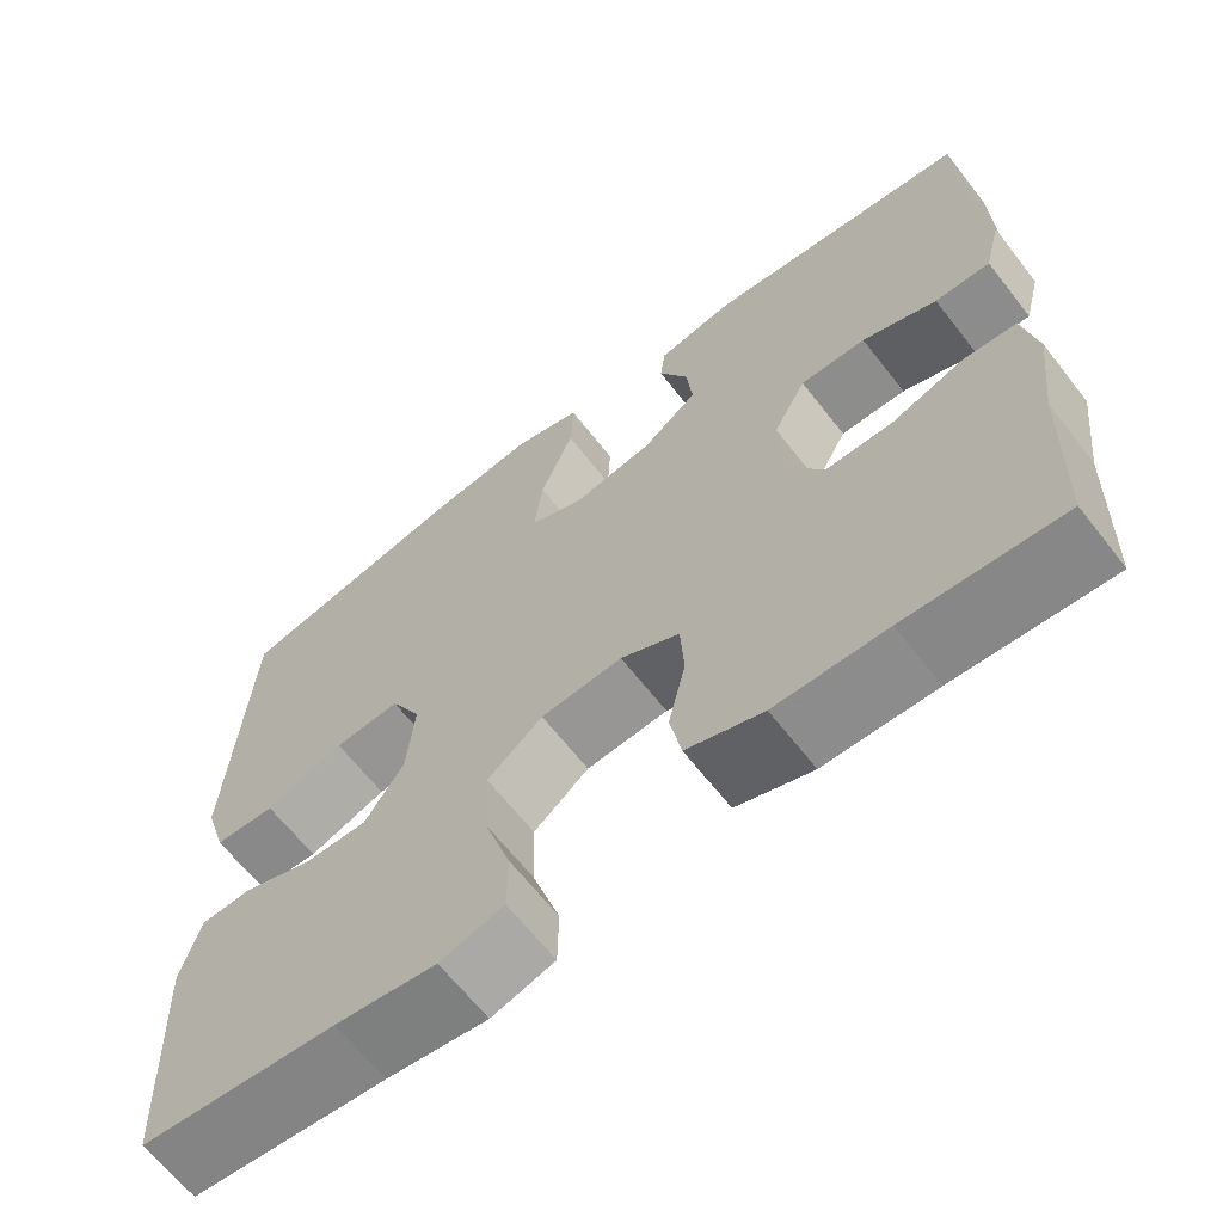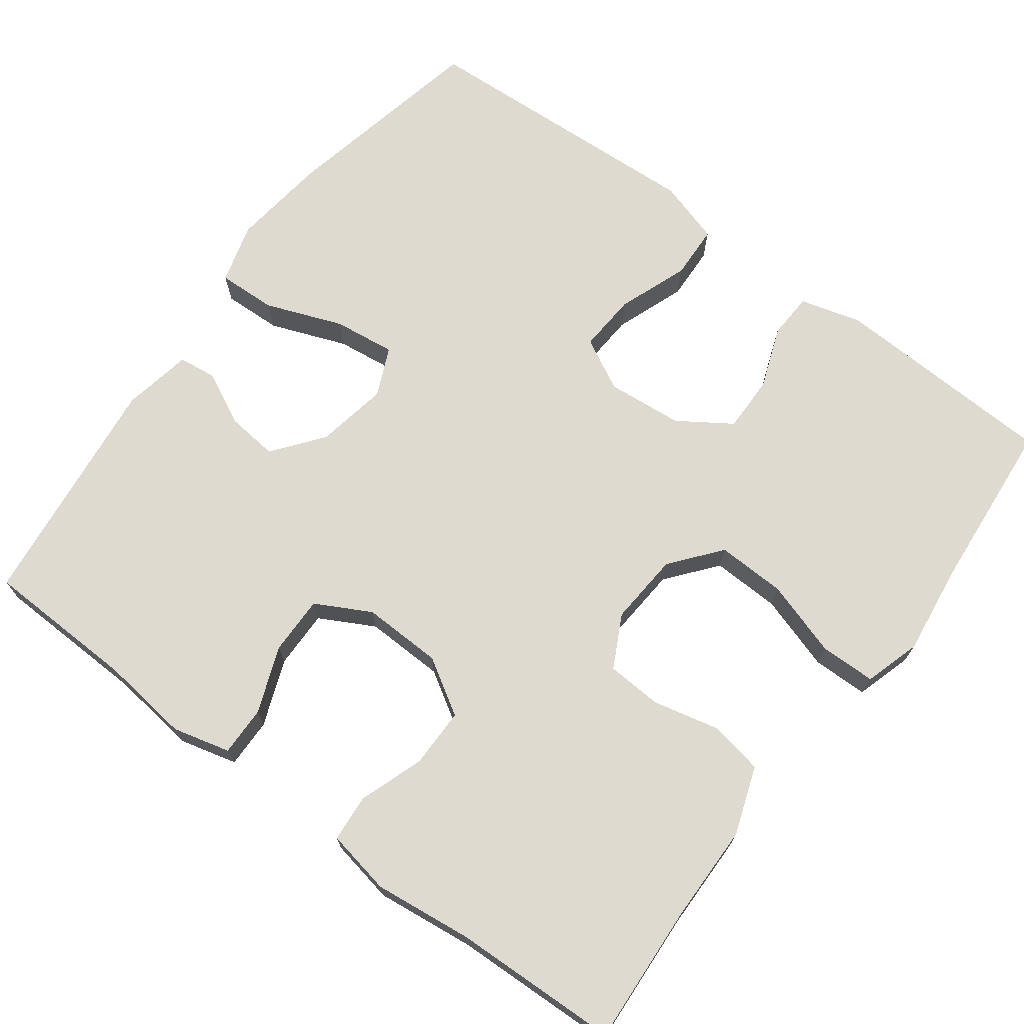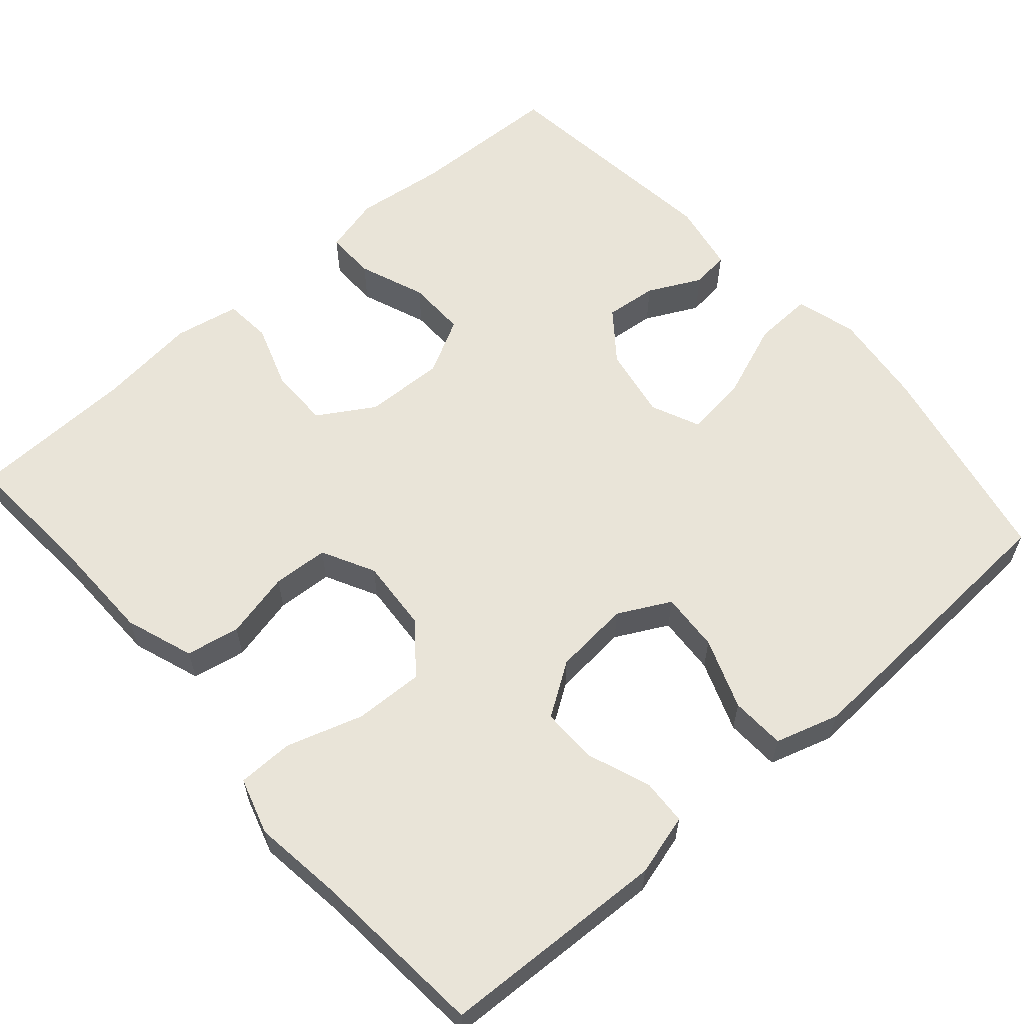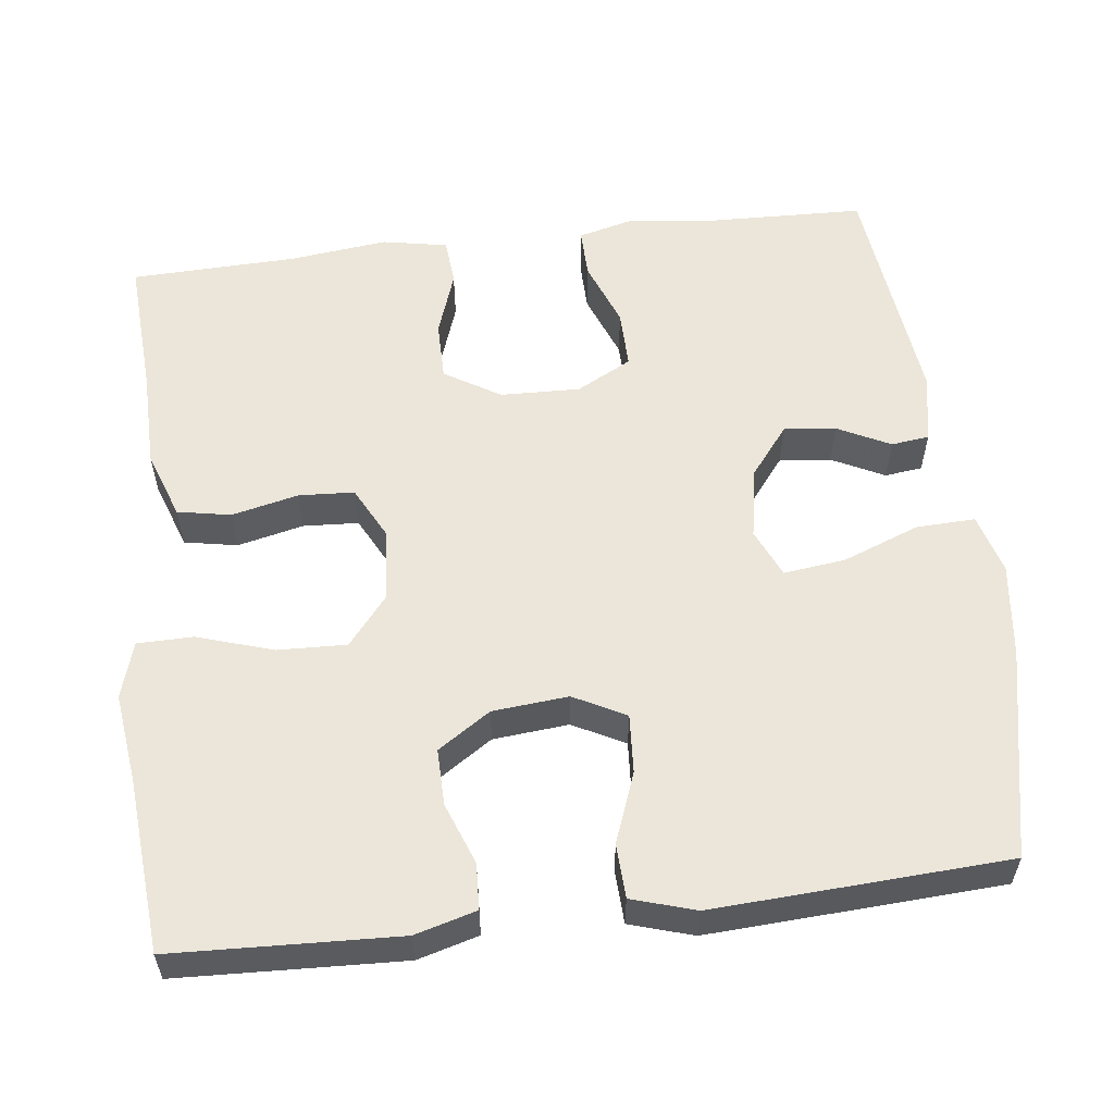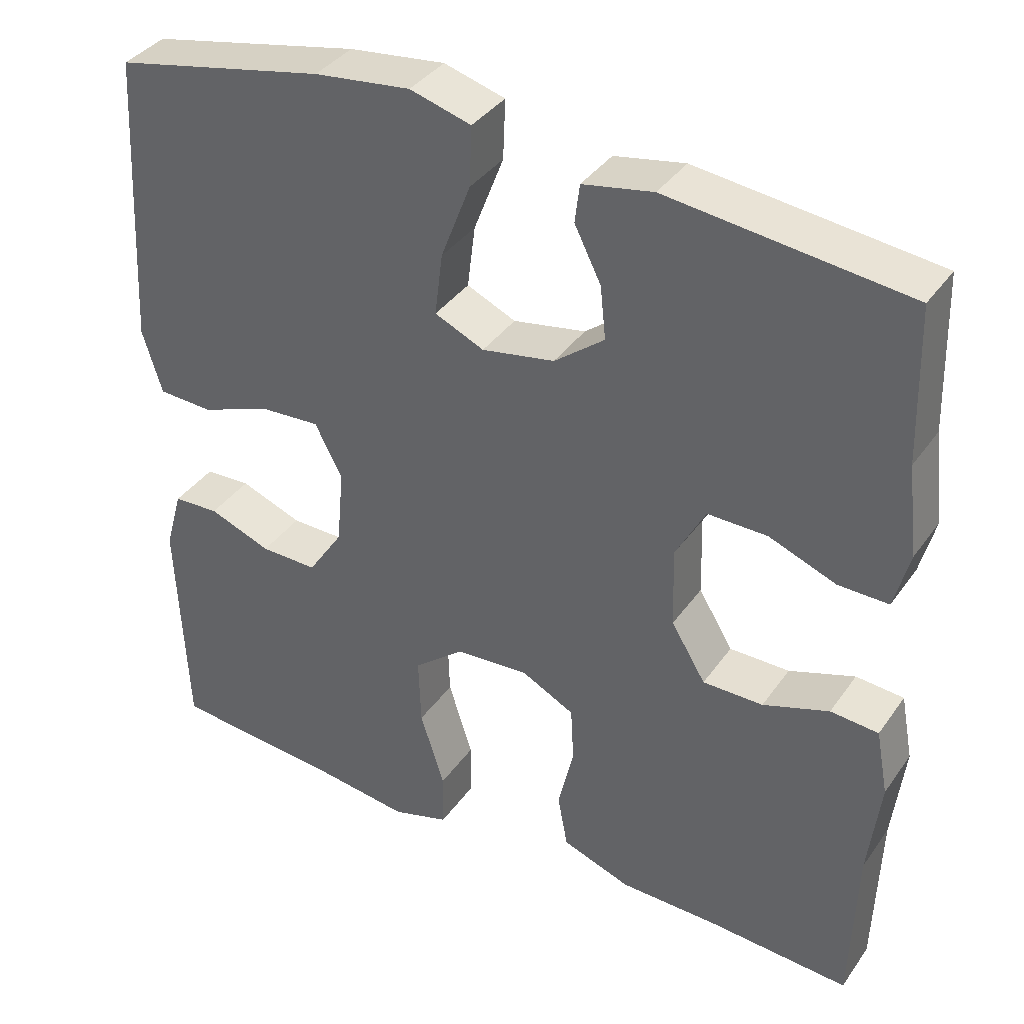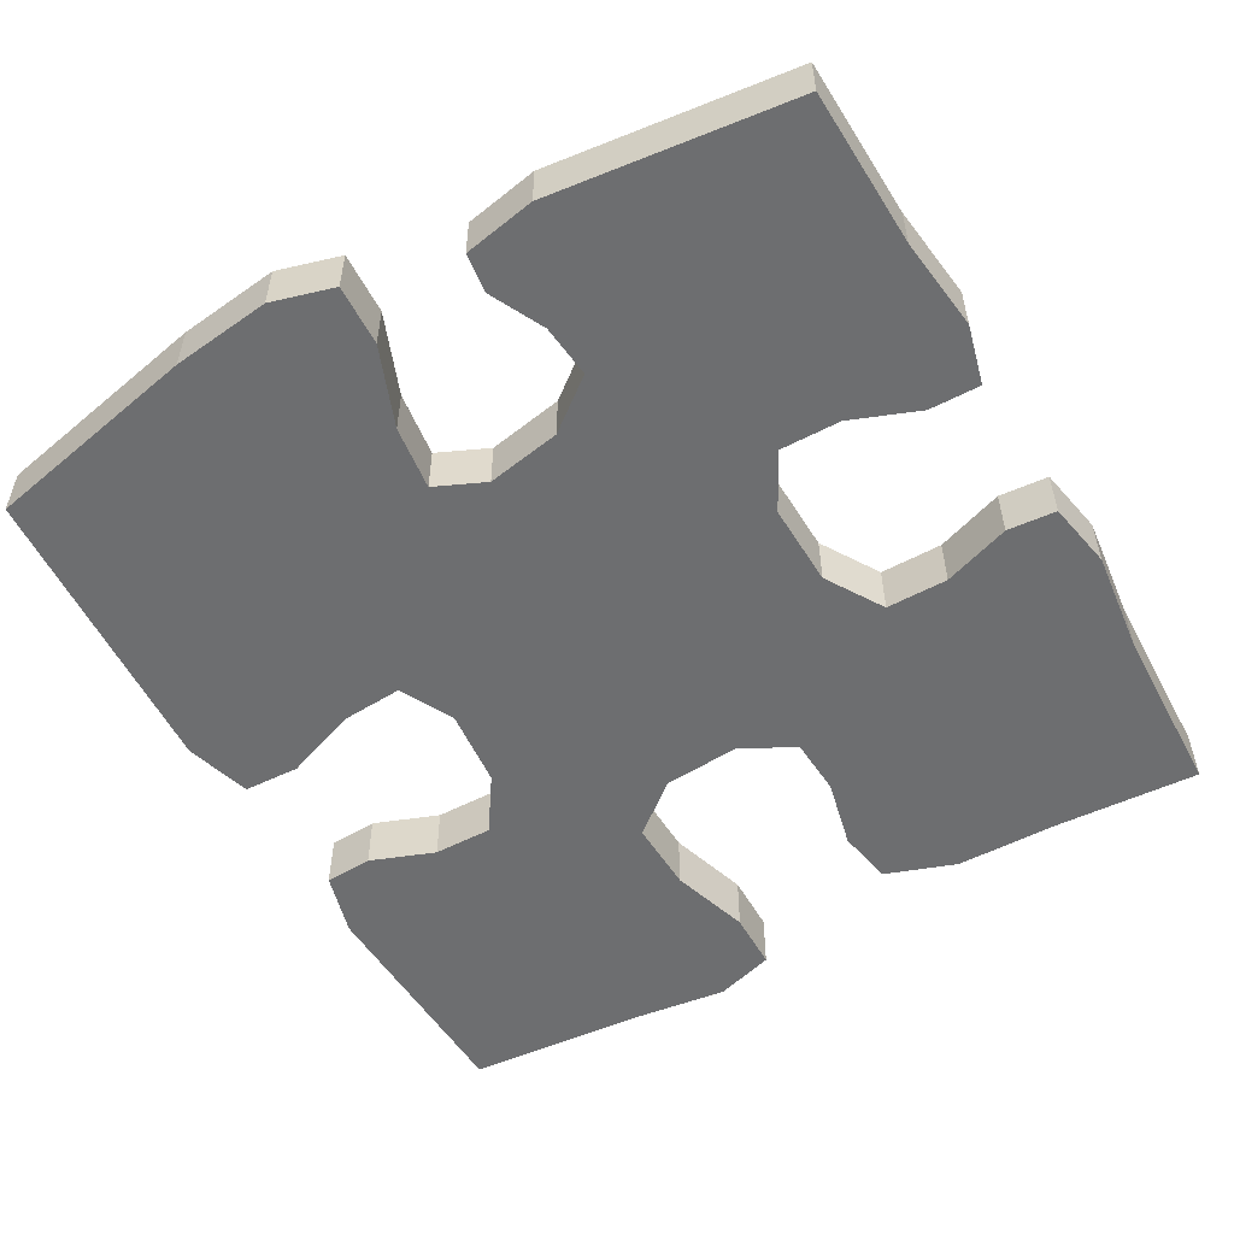
<metadata>
{"format":"obj","ext":"obj","renderer":"f3d","projection":"perspective","resolution":1024,"background":"white","views":[{"elev":-65.0,"azim":38.0,"up":"+Z"},{"elev":70.8,"azim":126.7,"up":"+Y"},{"elev":60.1,"azim":-131.2,"up":"+Y"},{"elev":56.8,"azim":-96.9,"up":"+Y"},{"elev":37.5,"azim":31.0,"up":"+Z"},{"elev":-54.3,"azim":29.6,"up":"+Y"}]}
</metadata>
<code>
v 0.5 0.07 -0.5
v 0.32 0.07 -0.489
v 0.192 0.07 -0.487
v 0.104 0.07 -0.456
v 0.091 0.07 -0.387
v 0.111 0.07 -0.301
v 0.107 0.07 -0.229
v 0.039 0.07 -0.194
v -0.055 0.07 -0.201
v -0.119 0.07 -0.253
v -0.116 0.07 -0.342
v -0.085 0.07 -0.44
v -0.086 0.07 -0.512
v -0.159 0.07 -0.534
v -0.275 0.07 -0.519
v -0.5 0.07 -0.5
v -0.507 0.07 -0.332
v -0.512 0.07 -0.209
v -0.49 0.07 -0.13
v -0.431 0.07 -0.127
v -0.351 0.07 -0.157
v -0.278 0.07 -0.158
v -0.233 0.07 -0.09
v -0.224 0.07 0.008
v -0.259 0.07 0.075
v -0.335 0.07 0.07
v -0.426 0.07 0.036
v -0.496 0.07 0.039
v -0.521 0.07 0.121
v -0.514 0.07 0.249
v -0.5 0.07 0.5
v -0.23 0.07 0.557
v -0.107 0.07 0.572
v -0.029 0.07 0.55
v -0.032 0.07 0.474
v -0.07 0.07 0.375
v -0.08 0.07 0.295
v -0.017 0.07 0.267
v 0.076 0.07 0.284
v 0.14 0.07 0.334
v 0.133 0.07 0.401
v 0.099 0.07 0.469
v 0.105 0.07 0.518
v 0.195 0.07 0.535
v 0.5 0.07 0.5
v 0.506 0.07 0.303
v 0.52 0.07 0.187
v 0.501 0.07 0.113
v 0.437 0.07 0.114
v 0.351 0.07 0.147
v 0.275 0.07 0.148
v 0.237 0.07 0.077
v 0.24 0.07 -0.026
v 0.284 0.07 -0.098
v 0.361 0.07 -0.098
v 0.445 0.07 -0.069
v 0.506 0.07 -0.074
v 0.522 0.07 -0.158
v 0.507 0.07 -0.286
v 0.5 0 -0.5
v 0.32 0 -0.489
v 0.192 0 -0.487
v 0.104 0 -0.456
v 0.091 0 -0.387
v 0.111 0 -0.301
v 0.107 0 -0.229
v 0.039 0 -0.194
v -0.055 0 -0.201
v -0.119 0 -0.253
v -0.116 0 -0.342
v -0.085 0 -0.44
v -0.086 0 -0.512
v -0.159 0 -0.534
v -0.275 0 -0.519
v -0.5 0 -0.5
v -0.507 0 -0.332
v -0.512 0 -0.209
v -0.49 0 -0.13
v -0.431 0 -0.127
v -0.351 0 -0.157
v -0.278 0 -0.158
v -0.233 0 -0.09
v -0.224 0 0.008
v -0.259 0 0.075
v -0.335 0 0.07
v -0.426 0 0.036
v -0.496 0 0.039
v -0.521 0 0.121
v -0.514 0 0.249
v -0.5 0 0.5
v -0.23 0 0.557
v -0.107 0 0.572
v -0.029 0 0.55
v -0.032 0 0.474
v -0.07 0 0.375
v -0.08 0 0.295
v -0.017 0 0.267
v 0.076 0 0.284
v 0.14 0 0.334
v 0.133 0 0.401
v 0.099 0 0.469
v 0.105 0 0.518
v 0.195 0 0.535
v 0.5 0 0.5
v 0.506 0 0.303
v 0.52 0 0.187
v 0.501 0 0.113
v 0.437 0 0.114
v 0.351 0 0.147
v 0.275 0 0.148
v 0.237 0 0.077
v 0.24 0 -0.026
v 0.284 0 -0.098
v 0.361 0 -0.098
v 0.445 0 -0.069
v 0.506 0 -0.074
v 0.522 0 -0.158
v 0.507 0 -0.286
f 57 58 59
f 56 57 59
f 55 56 59
f 59 1 2
f 55 59 2
f 54 55 2
f 4 5 6
f 3 4 6
f 2 3 6
f 54 2 6
f 53 54 6
f 52 53 6 7
f 48 49 50
f 47 48 50
f 46 47 50
f 46 50 51
f 45 46 51
f 44 45 51
f 43 44 51
f 42 43 51
f 41 42 51
f 40 41 51 52
f 34 35 36
f 33 34 36
f 32 33 36
f 31 32 36
f 30 31 36
f 29 30 36
f 28 29 36
f 27 28 36
f 26 27 36
f 25 26 36 37
f 24 25 37 38
f 19 20 21
f 18 19 21
f 17 18 21
f 16 17 21
f 15 16 21
f 15 21 22
f 14 15 22
f 13 14 22
f 12 13 22
f 11 12 22
f 10 11 22 23
f 52 7 8
f 40 52 8
f 39 40 8
f 24 38 39
f 23 24 39
f 10 23 39
f 9 10 39
f 8 9 39
f 118 117 116
f 118 116 115
f 118 115 114
f 61 60 118
f 61 118 114
f 61 114 113
f 65 64 63
f 65 63 62
f 65 62 61
f 65 61 113
f 65 113 112
f 66 65 112 111
f 109 108 107
f 109 107 106
f 109 106 105
f 110 109 105
f 110 105 104
f 110 104 103
f 110 103 102
f 110 102 101
f 110 101 100
f 111 110 100 99
f 95 94 93
f 95 93 92
f 95 92 91
f 95 91 90
f 95 90 89
f 95 89 88
f 95 88 87
f 95 87 86
f 95 86 85
f 96 95 85 84
f 97 96 84 83
f 80 79 78
f 80 78 77
f 80 77 76
f 80 76 75
f 80 75 74
f 81 80 74
f 81 74 73
f 81 73 72
f 81 72 71
f 81 71 70
f 82 81 70 69
f 67 66 111
f 67 111 99
f 67 99 98
f 98 97 83
f 98 83 82
f 98 82 69
f 98 69 68
f 98 68 67
f 1 60 61 2
f 2 61 62 3
f 3 62 63 4
f 4 63 64 5
f 5 64 65 6
f 6 65 66 7
f 7 66 67 8
f 8 67 68 9
f 9 68 69 10
f 10 69 70 11
f 11 70 71 12
f 12 71 72 13
f 13 72 73 14
f 14 73 74 15
f 15 74 75 16
f 16 75 76 17
f 17 76 77 18
f 18 77 78 19
f 19 78 79 20
f 20 79 80 21
f 21 80 81 22
f 22 81 82 23
f 23 82 83 24
f 24 83 84 25
f 25 84 85 26
f 26 85 86 27
f 27 86 87 28
f 28 87 88 29
f 29 88 89 30
f 30 89 90 31
f 31 90 91 32
f 32 91 92 33
f 33 92 93 34
f 34 93 94 35
f 35 94 95 36
f 36 95 96 37
f 37 96 97 38
f 38 97 98 39
f 39 98 99 40
f 40 99 100 41
f 41 100 101 42
f 42 101 102 43
f 43 102 103 44
f 44 103 104 45
f 45 104 105 46
f 46 105 106 47
f 47 106 107 48
f 48 107 108 49
f 49 108 109 50
f 50 109 110 51
f 51 110 111 52
f 52 111 112 53
f 53 112 113 54
f 54 113 114 55
f 55 114 115 56
f 56 115 116 57
f 57 116 117 58
f 58 117 118 59
f 59 118 60 1

</code>
